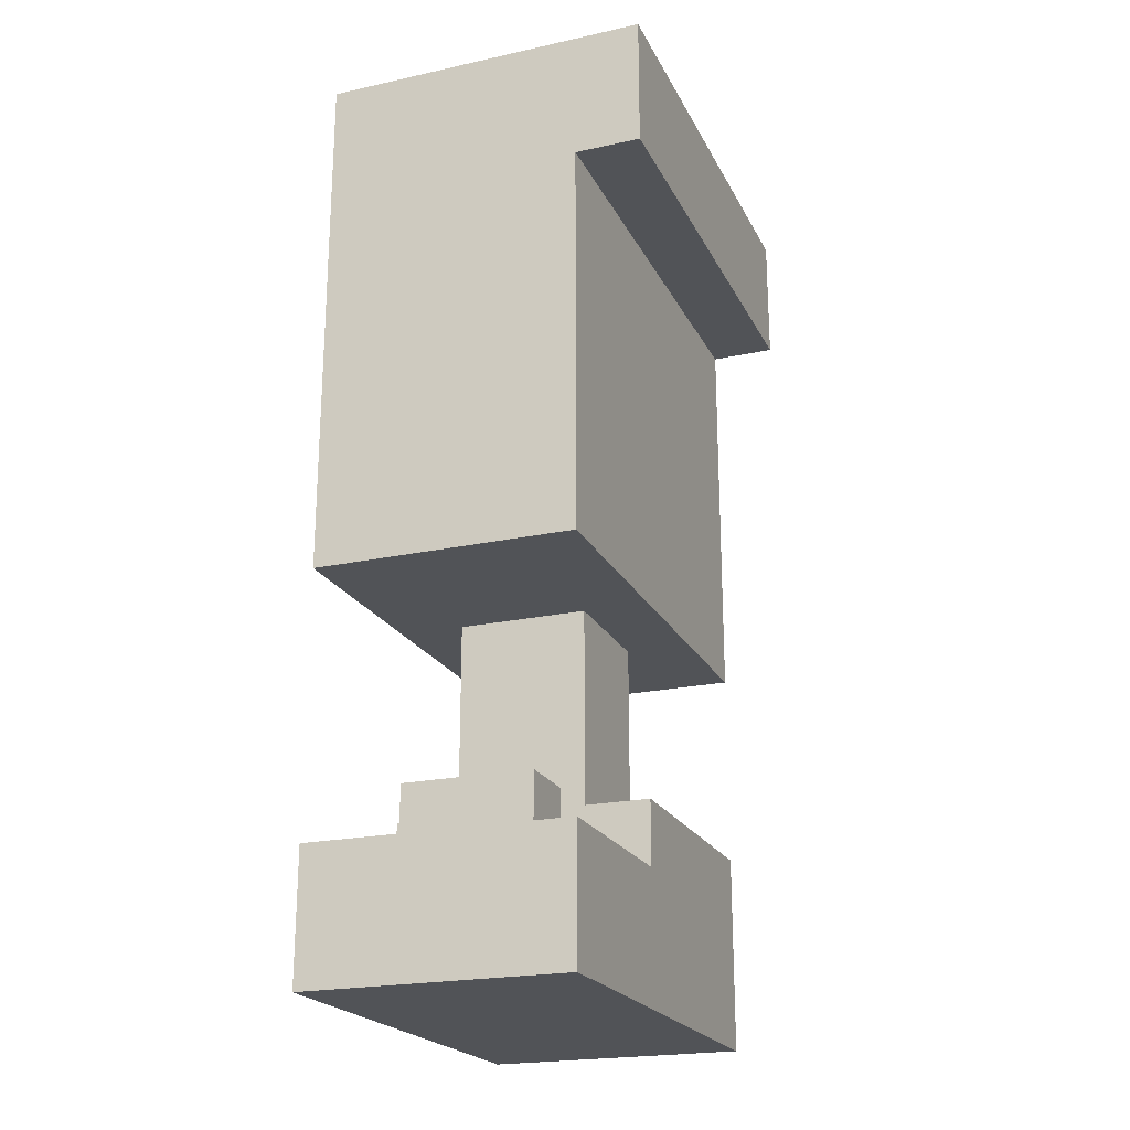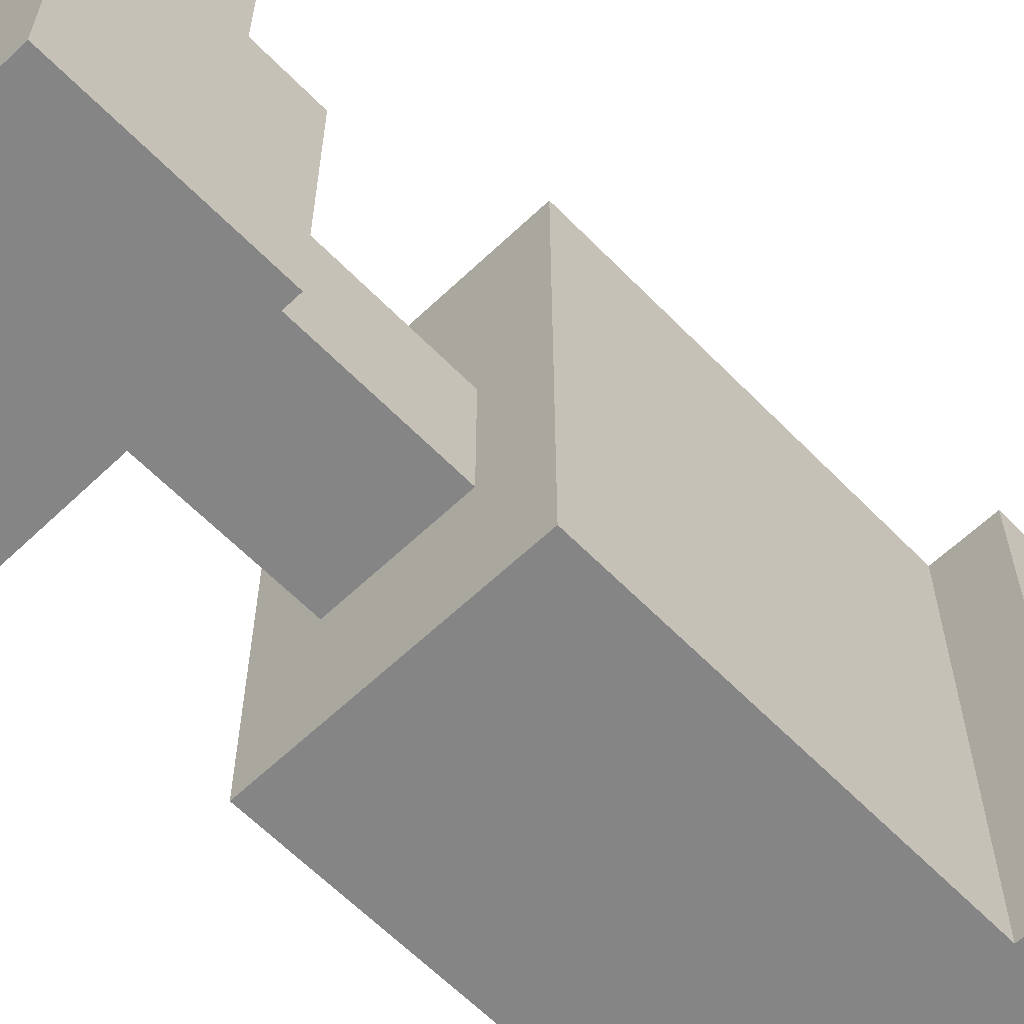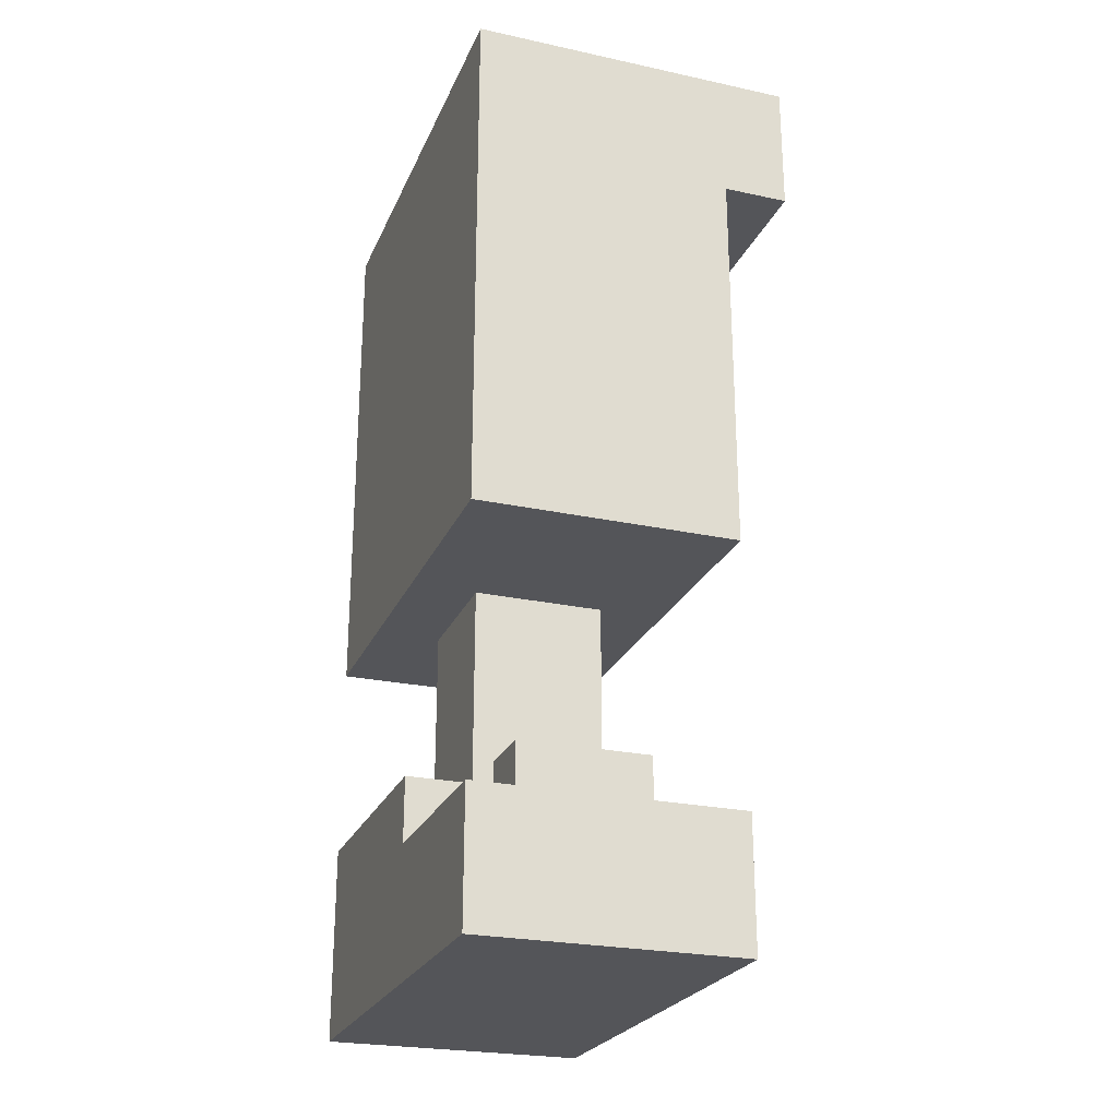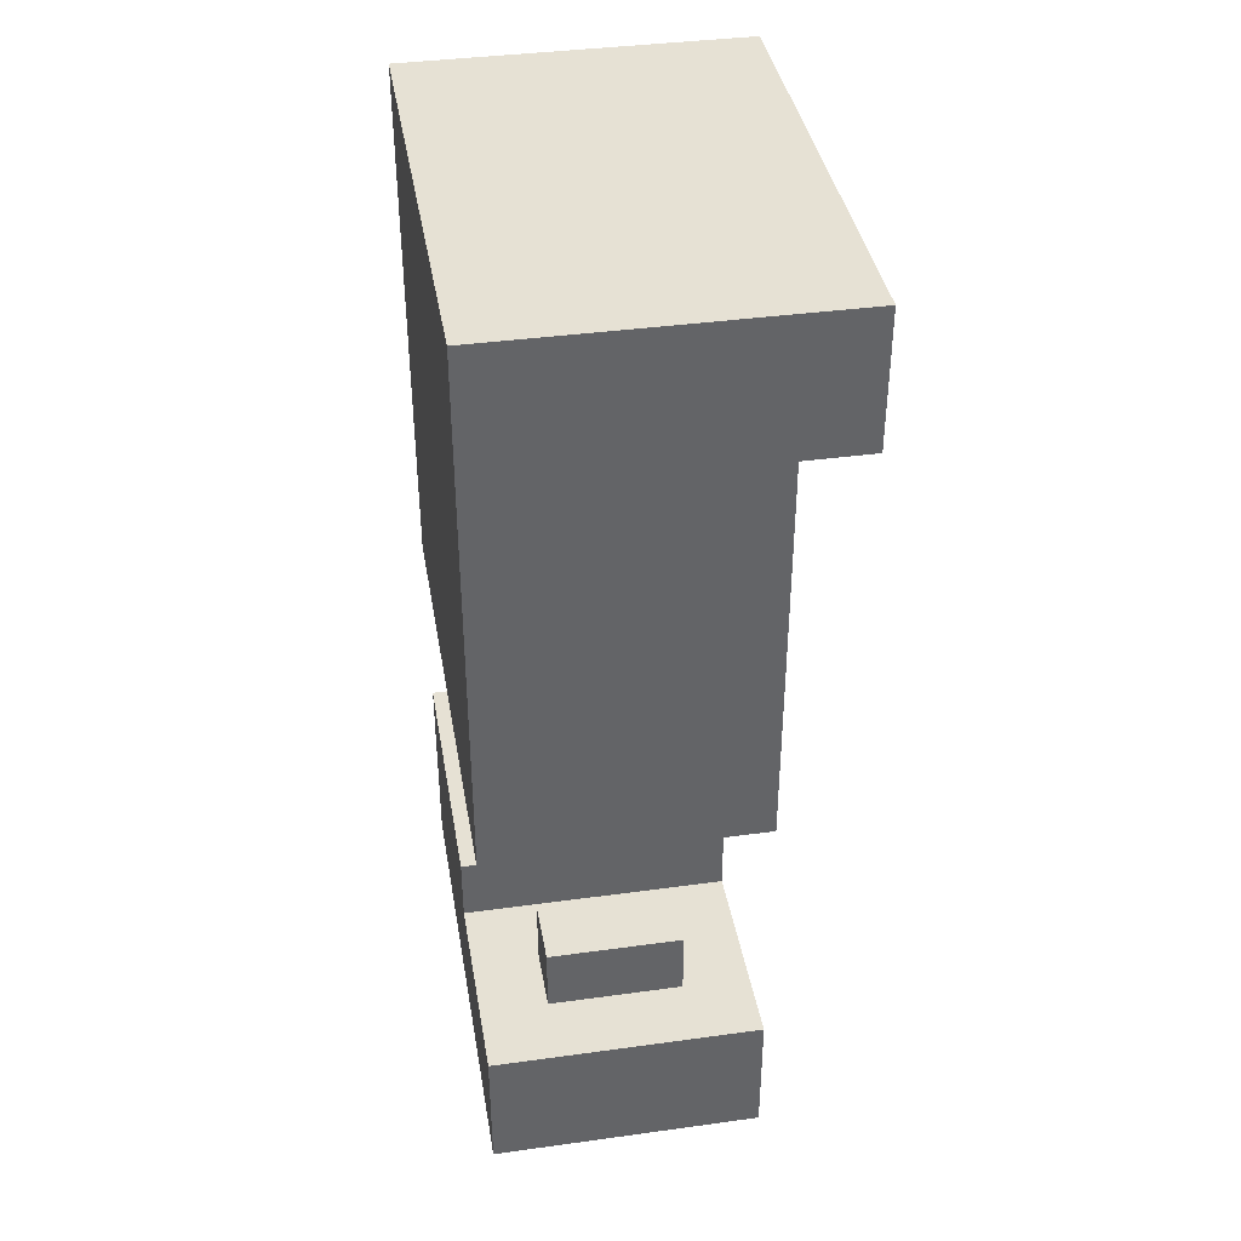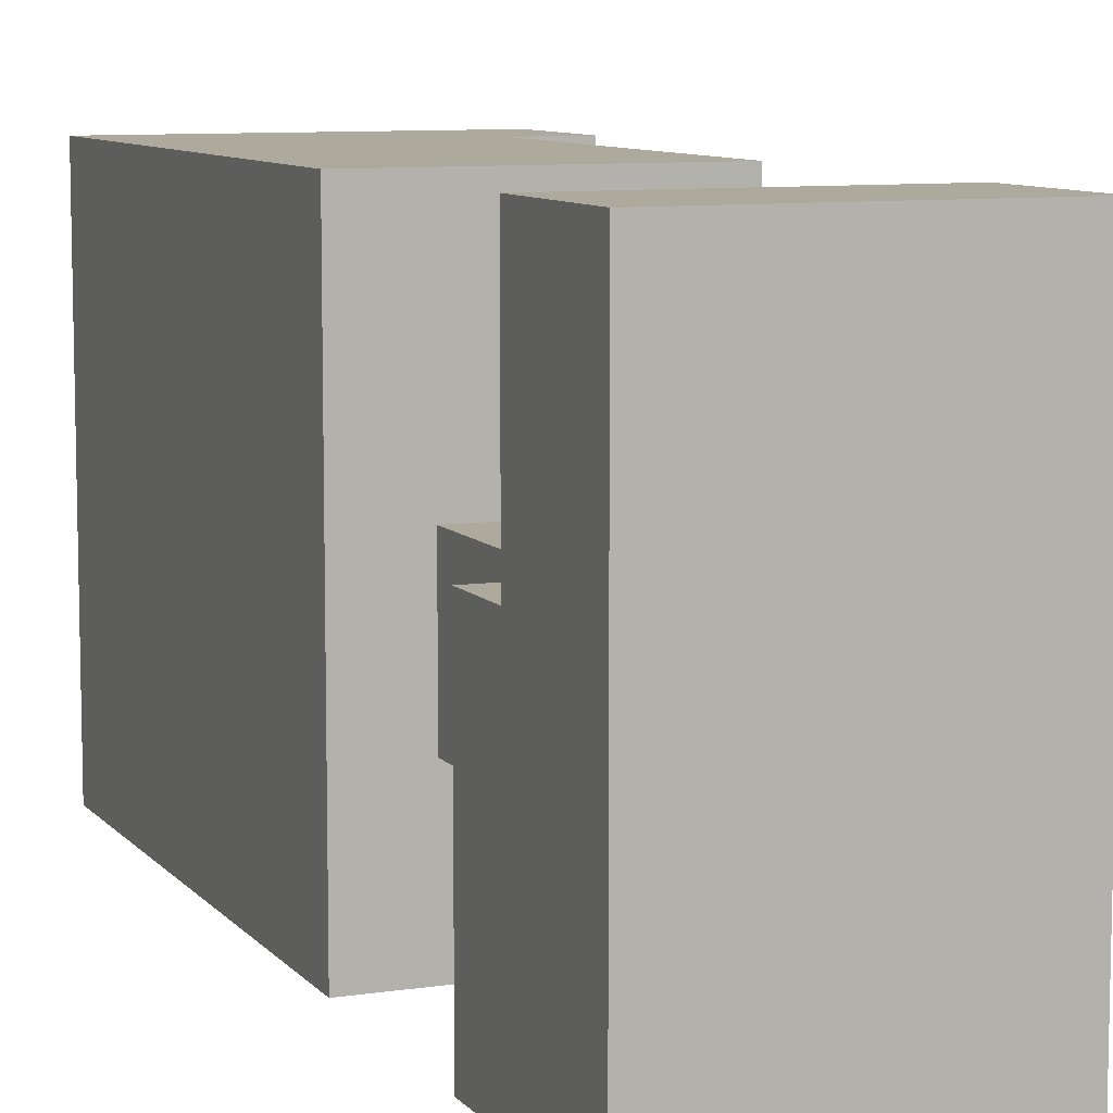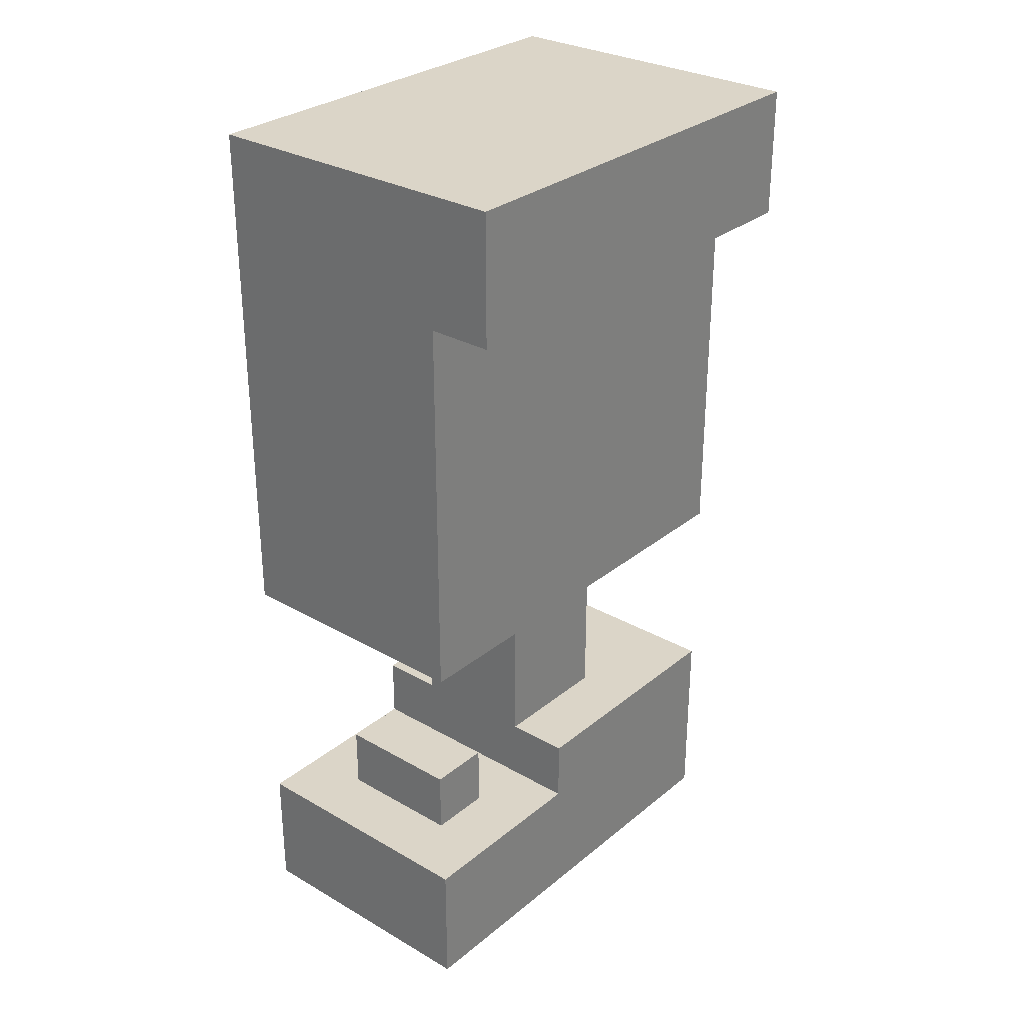
<metadata>
{"format":"obj","ext":"obj","renderer":"f3d","projection":"perspective","resolution":1024,"background":"white","views":[{"elev":-21.8,"azim":20.9,"up":"+Y"},{"elev":-61.7,"azim":44.0,"up":"+Z"},{"elev":-24.7,"azim":-19.4,"up":"+Y"},{"elev":39.3,"azim":-9.7,"up":"+Y"},{"elev":8.8,"azim":-22.4,"up":"+Z"},{"elev":29.6,"azim":40.2,"up":"+Y"}]}
</metadata>
<code>
o
v -1 0 1.8
v -1 0 1.1
v -1 0.1 1.8
v -1 0.1 1.1
v -1 0.2 1.8
v -1 0.2 1.5
v -1 0.3 1.5
v -1 0.3 1.1
v -1 0.6 1.8
v -1 0.6 1.1
v -1 0.7 1.8
v -1 0.7 1.1
v -1 1.4 1.8
v -1 1.4 1.1
v -0.9 0.2 1.7
v -0.9 0.2 1.6
v -0.9 0.3 1.7
v -0.9 0.3 1.6
v -0.9 0.3 1.5
v -0.9 0.3 1.3
v -0.9 0.6 1.5
v -0.9 0.6 1.3
v -0.7 0.2 1.7
v -0.7 0.2 1.6
v -0.7 0.3 1.7
v -0.7 0.3 1.6
v -0.7 0.3 1.5
v -0.7 0.3 1.3
v -0.7 0.6 1.5
v -0.7 0.6 1.3
v -0.6 0 1.8
v -0.6 0 1.1
v -0.6 0.1 1.8
v -0.6 0.1 1.1
v -0.6 0.2 1.8
v -0.6 0.2 1.5
v -0.6 0.3 1.5
v -0.6 0.3 1.1
v -0.6 0.6 1.8
v -0.6 0.6 1.1
v -0.6 0.7 1.8
v -0.6 0.7 1.1
v -0.6 1.2 1.8
v -0.6 1.2 1.1
v -0.5 1.2 1.8
v -0.5 1.2 1.1
v -0.5 1.4 1.8
v -0.5 1.4 1.1
v -1 0 1.8
v -1 0.1 1.8
v -1 0.2 1.8
v -1 0.6 1.8
v -1 0.7 1.8
v -1 1.4 1.8
v -0.6 0 1.8
v -0.6 0.1 1.8
v -0.6 0.2 1.8
v -0.6 0.6 1.8
v -0.6 0.7 1.8
v -0.6 1.2 1.8
v -0.5 1.2 1.8
v -0.5 1.4 1.8
v -0.9 0.2 1.7
v -0.9 0.3 1.7
v -0.7 0.2 1.7
v -0.7 0.3 1.7
v -1 0.2 1.5
v -1 0.3 1.5
v -0.9 0.3 1.5
v -0.9 0.6 1.5
v -0.7 0.3 1.5
v -0.7 0.6 1.5
v -0.6 0.2 1.5
v -0.6 0.3 1.5
v -0.9 0.2 1.6
v -0.9 0.3 1.6
v -0.7 0.2 1.6
v -0.7 0.3 1.6
v -0.9 0.3 1.3
v -0.9 0.6 1.3
v -0.7 0.3 1.3
v -0.7 0.6 1.3
v -1 0 1.1
v -1 0.1 1.1
v -1 0.3 1.1
v -1 0.6 1.1
v -1 0.7 1.1
v -1 1.4 1.1
v -0.6 0 1.1
v -0.6 0.1 1.1
v -0.6 0.3 1.1
v -0.6 0.6 1.1
v -0.6 0.7 1.1
v -0.6 1.2 1.1
v -0.5 1.2 1.1
v -0.5 1.4 1.1
v -1 0 1.8
v -0.6 0 1.8
v -0.9 0 1.7
v -0.7 0 1.7
v -0.9 0 1.2
v -0.7 0 1.2
v -1 0 1.1
v -0.6 0 1.1
v -1 0.6 1.8
v -0.6 0.6 1.8
v -0.9 0.6 1.7
v -0.7 0.6 1.7
v -0.9 0.6 1.5
v -0.7 0.6 1.5
v -0.9 0.6 1.3
v -0.7 0.6 1.3
v -0.9 0.6 1.2
v -0.7 0.6 1.2
v -1 0.6 1.1
v -0.6 0.6 1.1
v -0.6 1.2 1.8
v -0.5 1.2 1.8
v -0.6 1.2 1.1
v -0.5 1.2 1.1
v -1 0.2 1.8
v -0.6 0.2 1.8
v -0.9 0.2 1.7
v -0.7 0.2 1.7
v -0.9 0.2 1.6
v -0.7 0.2 1.6
v -1 0.2 1.5
v -0.6 0.2 1.5
v -0.9 0.3 1.7
v -0.7 0.3 1.7
v -0.9 0.3 1.6
v -0.7 0.3 1.6
v -1 0.3 1.5
v -0.9 0.3 1.5
v -0.7 0.3 1.5
v -0.6 0.3 1.5
v -0.9 0.3 1.3
v -0.7 0.3 1.3
v -1 0.3 1.1
v -0.6 0.3 1.1
v -1 1.4 1.8
v -0.5 1.4 1.8
v -1 1.4 1.1
v -0.5 1.4 1.1
f 3 2 1
f 4 2 3
f 5 4 3
f 6 4 5
f 7 4 6
f 8 4 7
f 11 10 9
f 12 10 11
f 13 12 11
f 14 12 13
f 17 16 15
f 18 16 17
f 21 20 19
f 22 20 21
f 23 24 25
f 25 24 26
f 27 28 29
f 29 28 30
f 31 32 33
f 33 32 34
f 33 34 35
f 35 34 36
f 36 34 37
f 37 34 38
f 39 40 41
f 41 40 42
f 41 42 43
f 43 42 44
f 45 46 47
f 47 46 48
f 55 50 49
f 56 51 50
f 56 50 55
f 57 51 56
f 58 53 52
f 59 54 53
f 59 53 58
f 60 54 59
f 61 54 60
f 62 54 61
f 65 64 63
f 66 64 65
f 69 68 67
f 71 69 67
f 71 70 69
f 72 70 71
f 73 71 67
f 74 71 73
f 75 76 77
f 77 76 78
f 79 80 81
f 81 80 82
f 83 84 89
f 84 85 90
f 89 84 90
f 90 85 91
f 86 87 92
f 87 88 93
f 92 87 93
f 93 88 94
f 94 88 95
f 95 88 96
f 99 98 97
f 100 98 99
f 101 99 97
f 101 100 99
f 102 98 100
f 102 100 101
f 103 101 97
f 103 102 101
f 104 98 102
f 104 102 103
f 107 106 105
f 108 106 107
f 109 107 105
f 109 108 107
f 110 106 108
f 110 108 109
f 111 109 105
f 112 106 110
f 113 111 105
f 113 112 111
f 114 106 112
f 114 112 113
f 115 113 105
f 115 114 113
f 116 106 114
f 116 114 115
f 119 118 117
f 120 118 119
f 121 122 123
f 123 122 124
f 121 123 125
f 124 122 126
f 121 125 127
f 125 126 127
f 126 122 128
f 127 126 128
f 129 130 131
f 131 130 132
f 133 134 137
f 135 136 138
f 133 137 139
f 137 138 139
f 138 136 140
f 139 138 140
f 141 142 143
f 143 142 144

</code>
